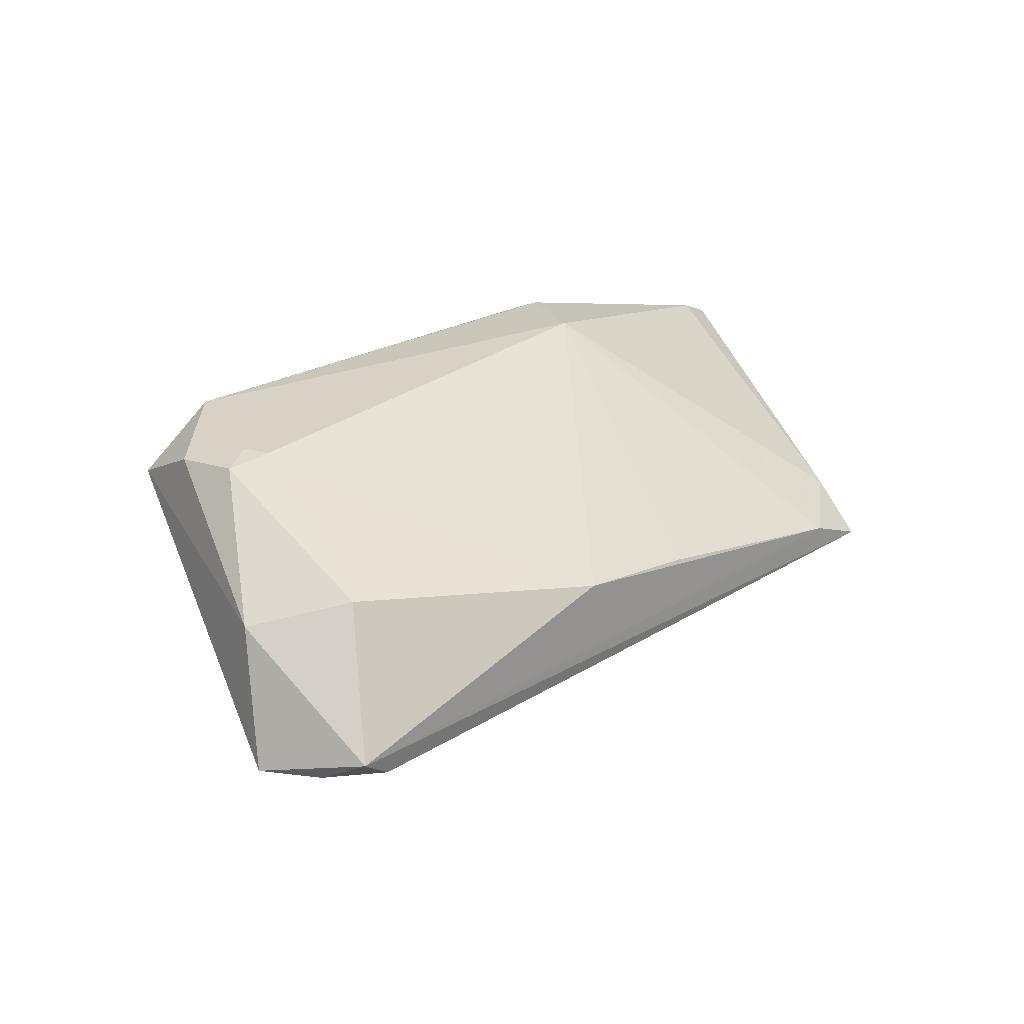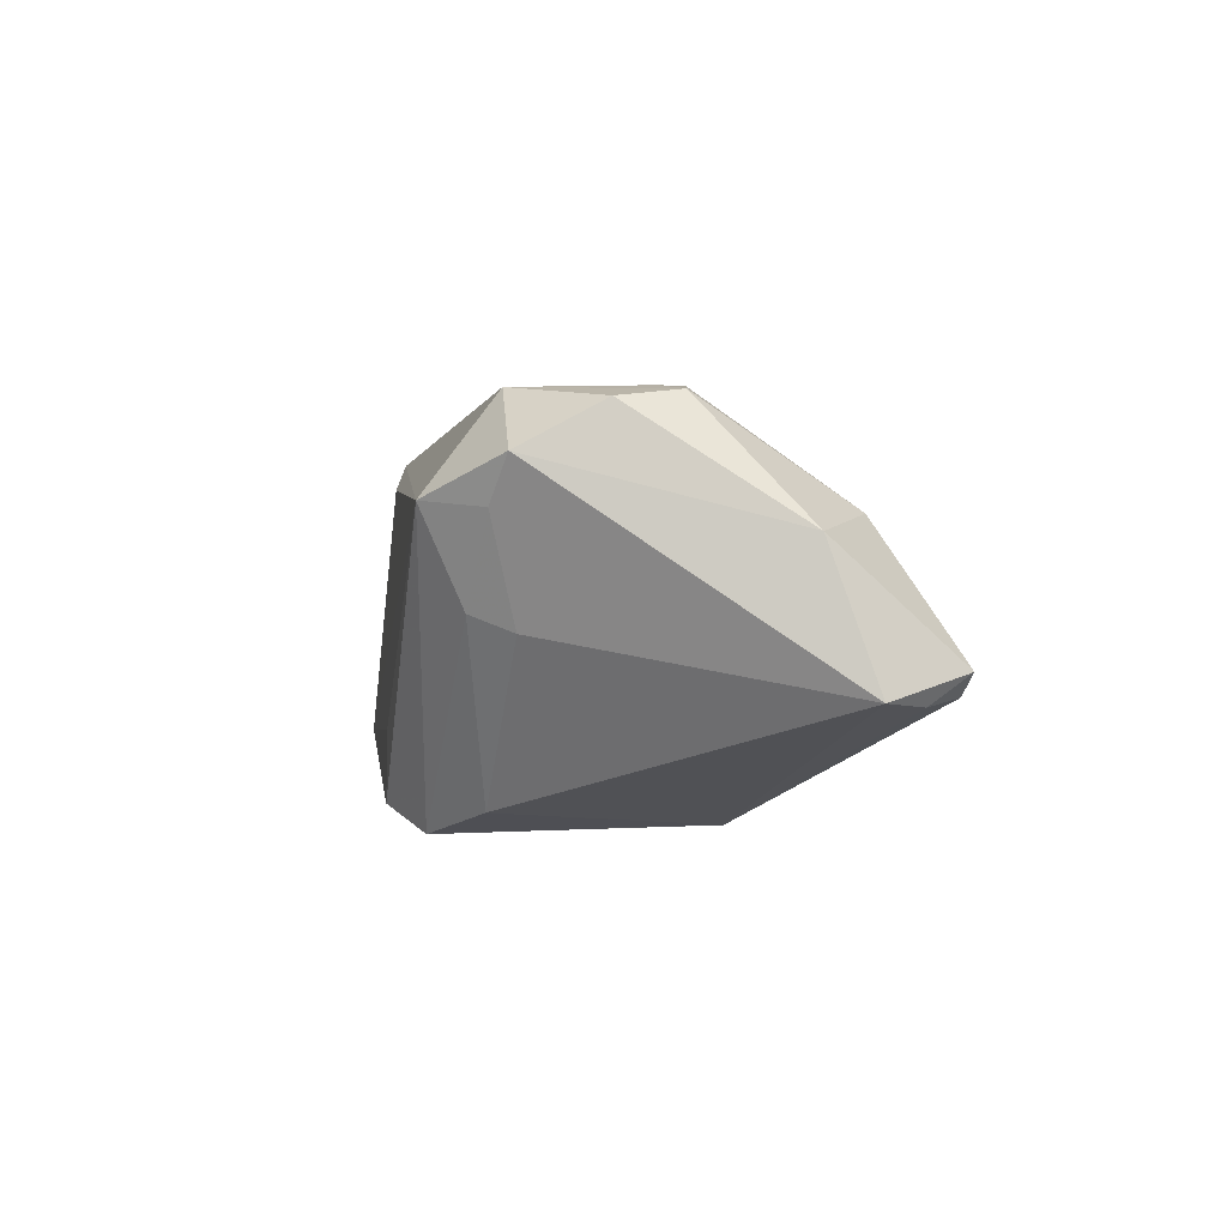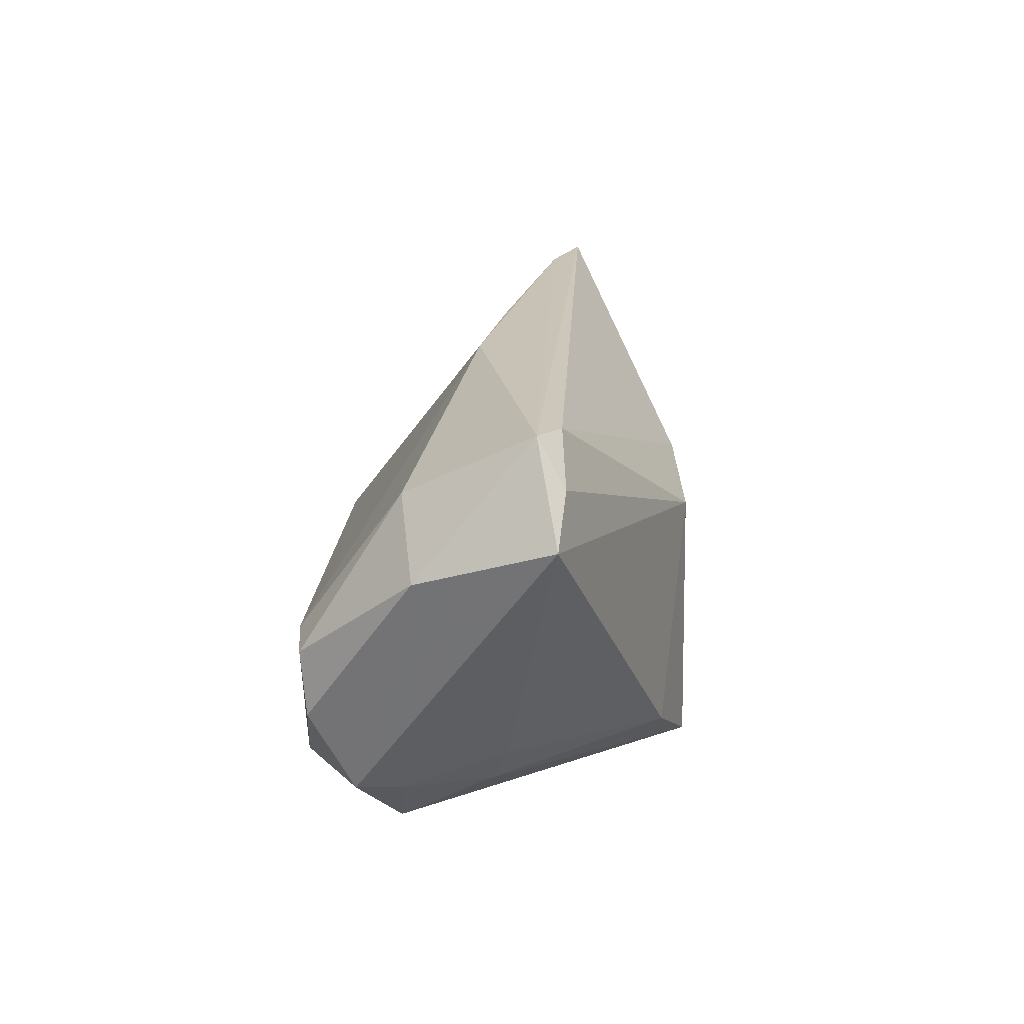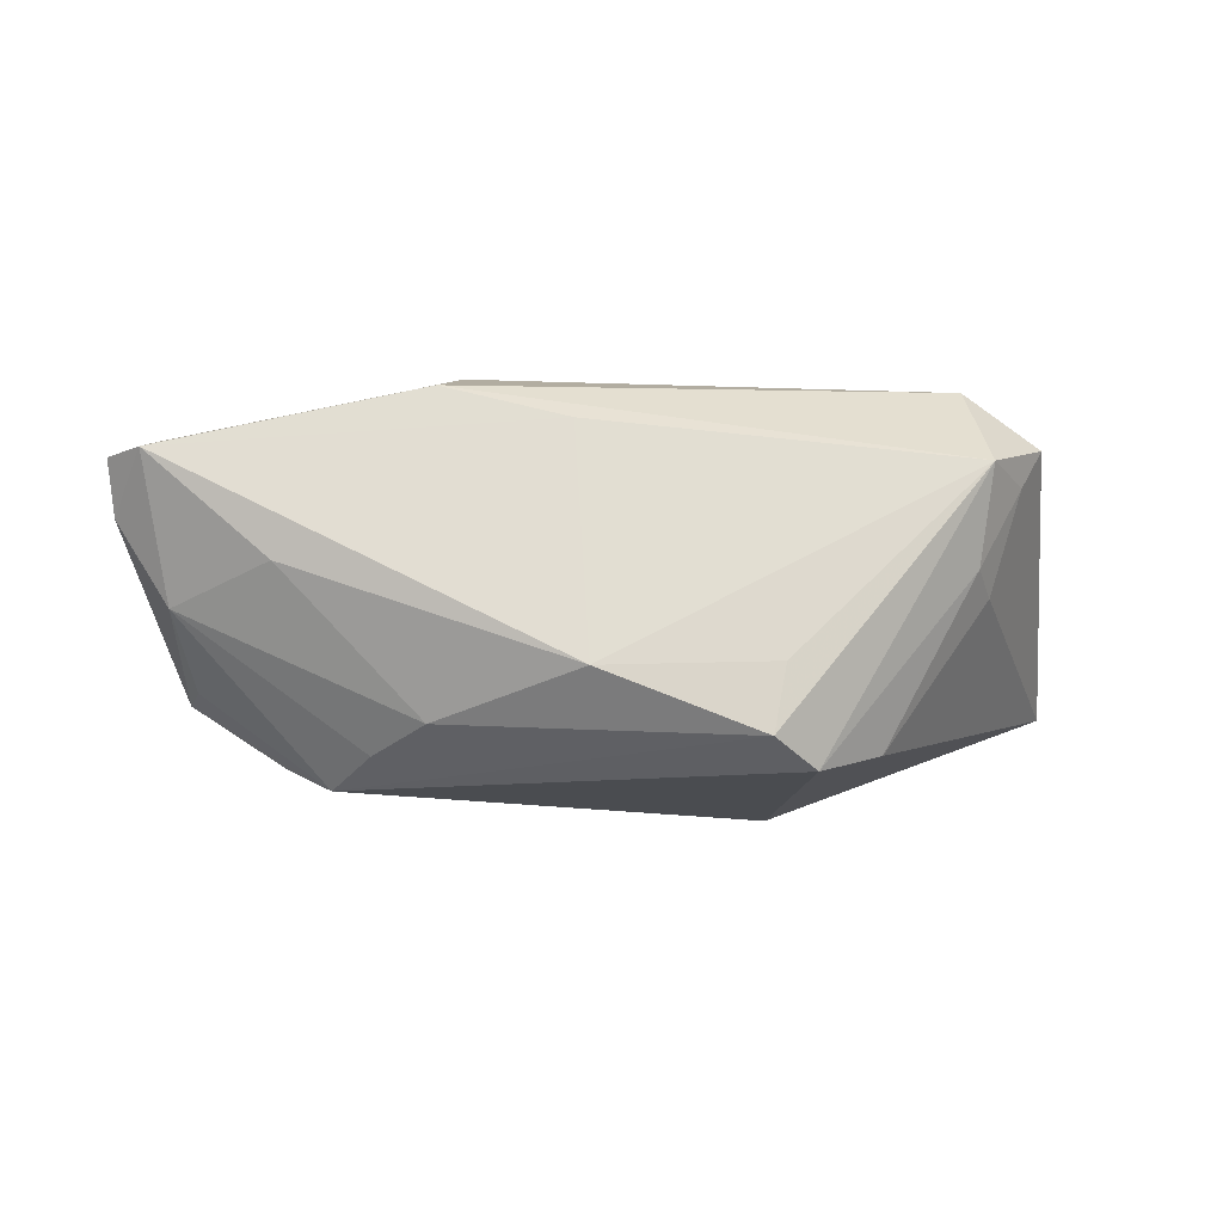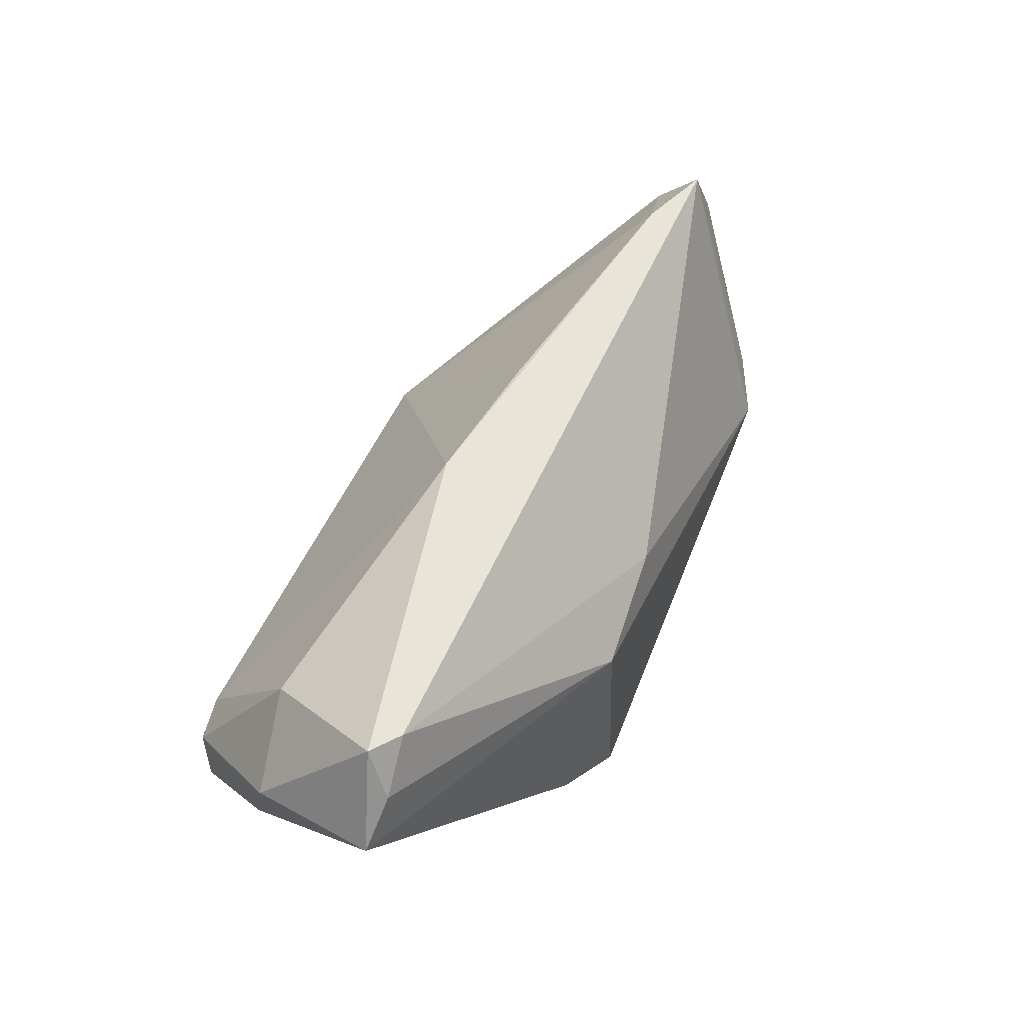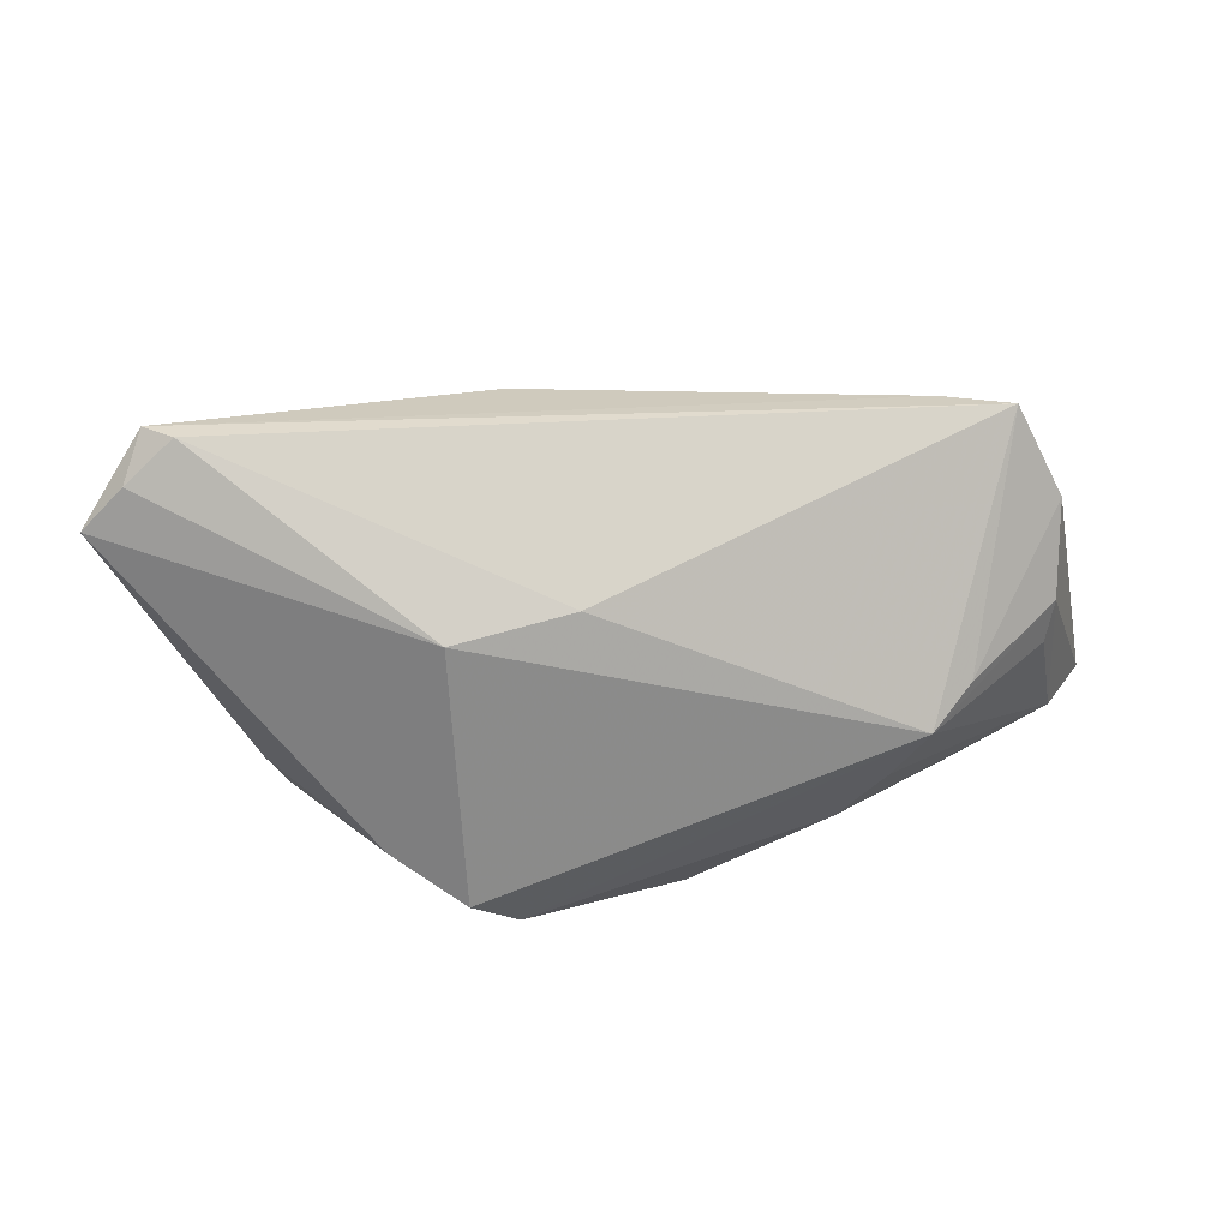
<metadata>
{"format":"obj","ext":"obj","renderer":"f3d","projection":"perspective","resolution":1024,"background":"white","views":[{"elev":27.2,"azim":135.7,"up":"+Z"},{"elev":1.3,"azim":81.4,"up":"+Z"},{"elev":20.4,"azim":92.2,"up":"+Y"},{"elev":-15.8,"azim":-9.4,"up":"+Z"},{"elev":58.8,"azim":113.8,"up":"+Y"},{"elev":27.7,"azim":173.8,"up":"+Y"}]}
</metadata>
<code>
v 0.03639 -0.01554 0.02438
v 0.04253 -0.0176 0.01211
v -0.04721 0.02281 -0.002482
v 0.04677 -0.005881 0.02287
v 0.0391 -0.01441 -0.0004829
v -0.05215 0.0185 -0.008485
v -0.02586 -0.01586 -0.01809
v -0.0314 -0.009235 -0.0205
v 0.01199 -0.02601 -0.01198
v -0.007357 0.02904 0.001689
v -0.05412 -0.01044 -0.004897
v -0.03529 -0.00262 -0.02322
v -0.02609 -0.02161 0.01901
v 0.0513 0.02434 -0.007468
v -0.05611 -0.01257 0.01385
v 0.05642 0.01885 -0.006697
v -0.05797 -0.01874 0.01096
v 0.01627 -0.02194 -0.02316
v 0.04018 0.002573 0.02438
v 0.04235 0.02057 0.01161
v -0.04022 0.001885 -0.02
v -0.06162 -0.01384 0.01118
v 0.04906 0.0299 -0.00413
v 0.04141 -0.0005404 0.02436
v -0.0433 -0.01933 -0.00141
v -0.01097 -0.0237 0.01538
v -0.05073 0.001732 -0.01144
v 0.03708 -0.02434 0.01289
v 0.01036 -0.02604 -0.02034
v 0.04583 -0.01592 0.01751
v 0.05321 0.01359 0.009674
v 0.03639 -0.01929 0.001478
v 0.009441 0.02911 0.004292
v -0.009593 -0.02654 -0.0135
v -0.03824 0.02972 -0.004559
v 0.04544 0.02963 -0.006882
v -0.06054 -0.01095 0.005003
v 0.003279 0.01381 -0.02126
v -0.02237 -0.01362 0.02305
v 0.02514 -0.01622 -0.01991
v -0.04629 0.0299 -0.00805
v 0.01793 0.01097 -0.02252
v 0.02756 0.006191 0.02115
v -0.05157 0.007162 -0.01172
v 0.04542 0.001683 0.02374
v -0.01704 -0.00235 0.02438
f 38 12 41
f 41 36 38
f 18 28 29
f 29 12 18
f 31 4 30
f 32 28 18
f 31 30 16
f 16 30 5
f 41 22 3
f 41 3 35
f 35 3 46
f 37 44 11
f 41 12 21
f 12 44 21
f 28 34 9
f 9 29 28
f 34 29 9
f 7 29 34
f 34 25 7
f 25 11 7
f 5 30 2
f 2 32 5
f 2 30 28
f 28 32 2
f 40 16 5
f 40 32 18
f 5 32 40
f 31 16 23
f 23 20 31
f 33 20 23
f 23 35 33
f 23 36 41
f 41 35 23
f 28 30 1
f 1 13 28
f 1 30 4
f 1 39 13
f 46 39 1
f 26 34 28
f 28 13 26
f 17 25 34
f 34 26 17
f 17 26 13
f 17 11 25
f 17 22 37
f 37 11 17
f 46 33 10
f 10 35 46
f 33 35 10
f 46 1 19
f 19 20 33
f 27 44 12
f 12 11 27
f 27 11 44
f 41 21 6
f 6 21 44
f 6 44 37
f 6 22 41
f 37 22 6
f 8 11 12
f 8 7 11
f 12 29 8
f 29 7 8
f 42 38 36
f 18 12 42
f 12 38 42
f 42 40 18
f 16 40 42
f 36 23 14
f 14 23 16
f 14 42 36
f 16 42 14
f 13 39 15
f 15 17 13
f 22 17 15
f 15 39 46
f 46 3 15
f 15 3 22
f 45 1 4
f 45 4 31
f 31 20 45
f 20 19 45
f 43 33 46
f 46 19 43
f 43 19 33
f 24 19 1
f 1 45 24
f 24 45 19

</code>
